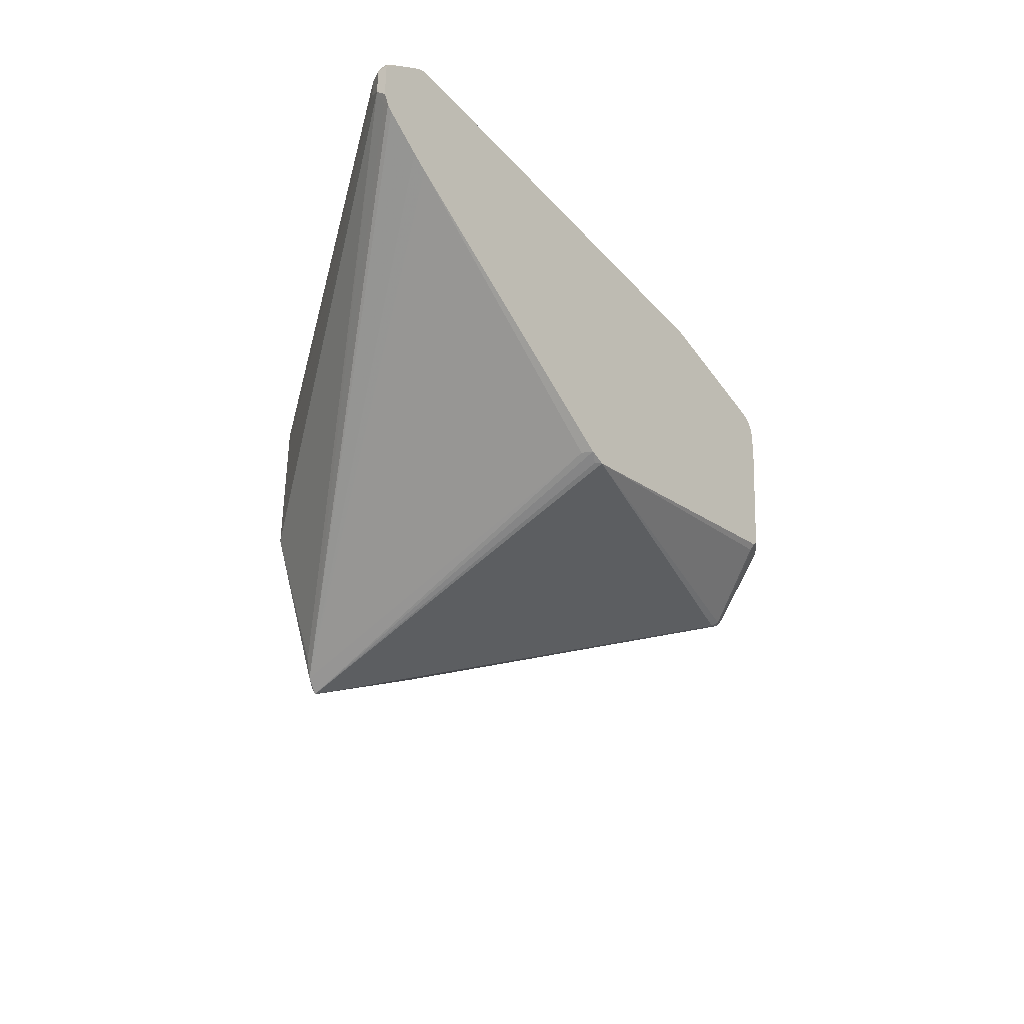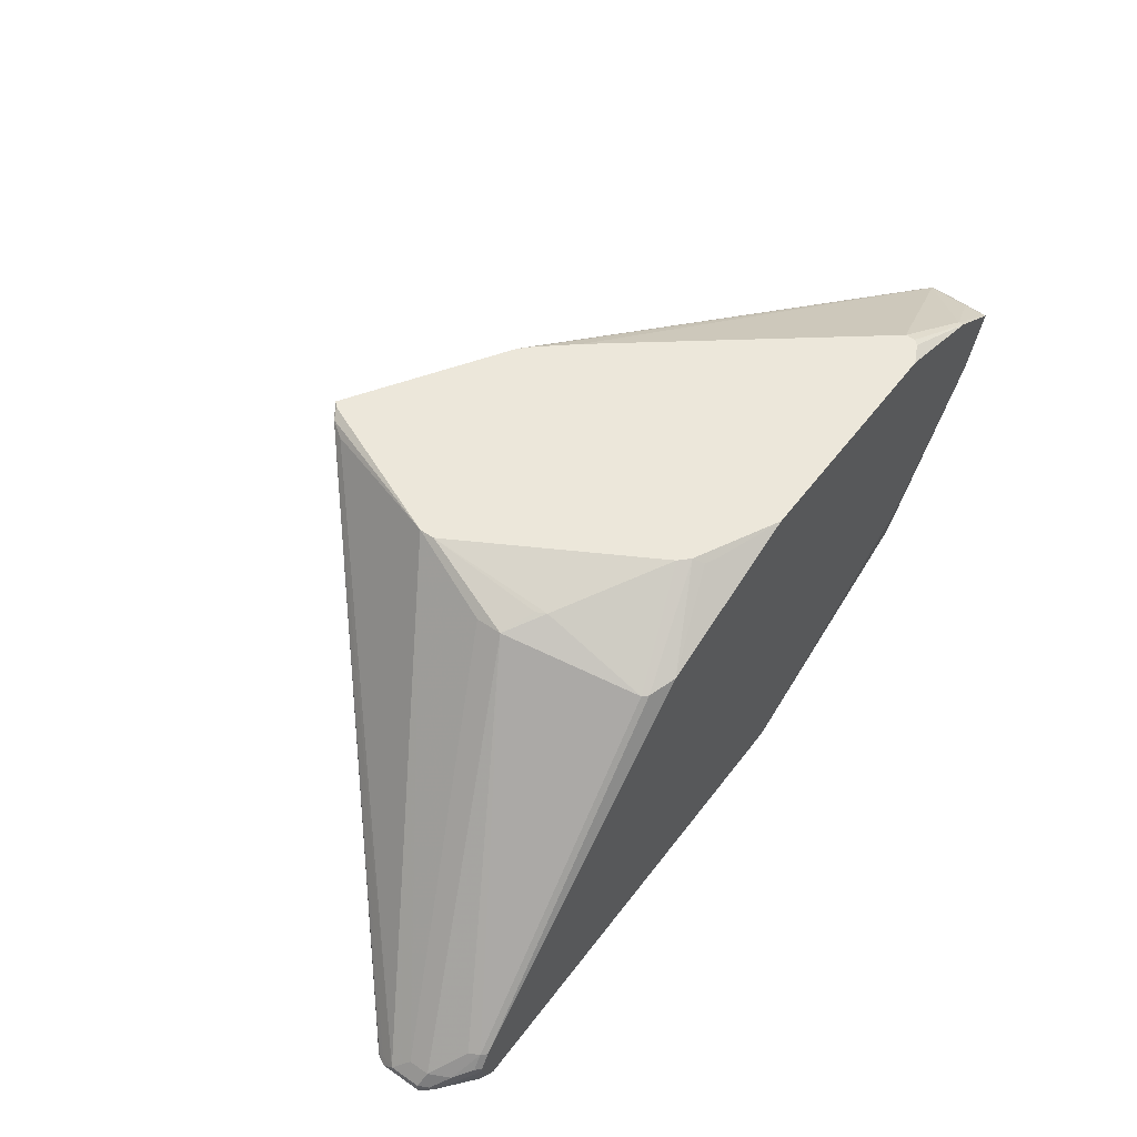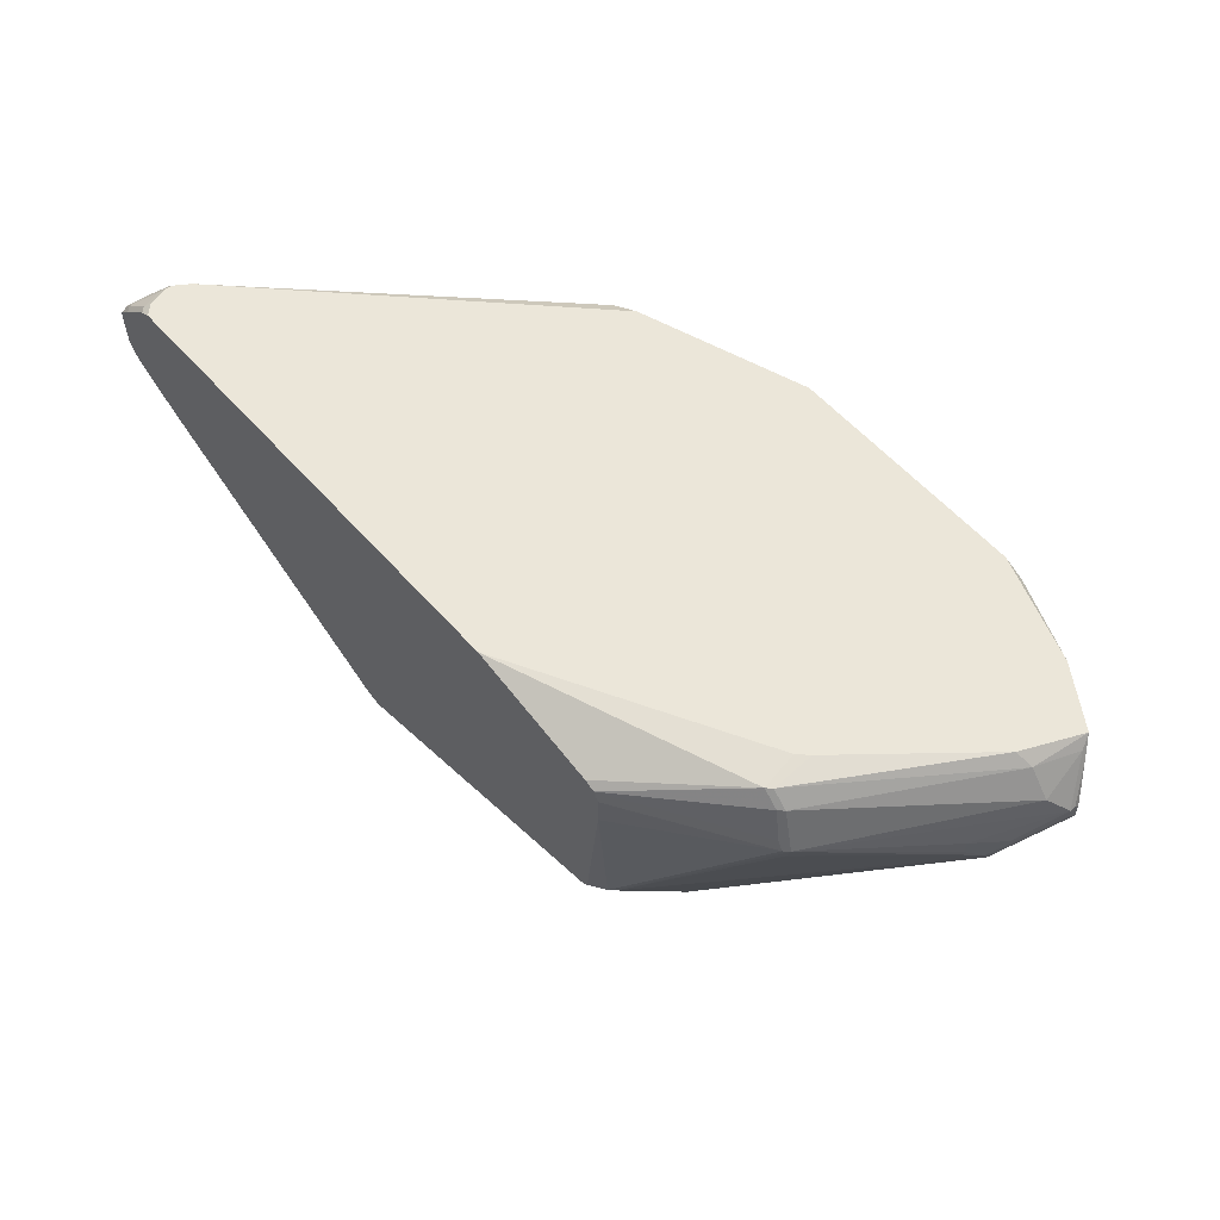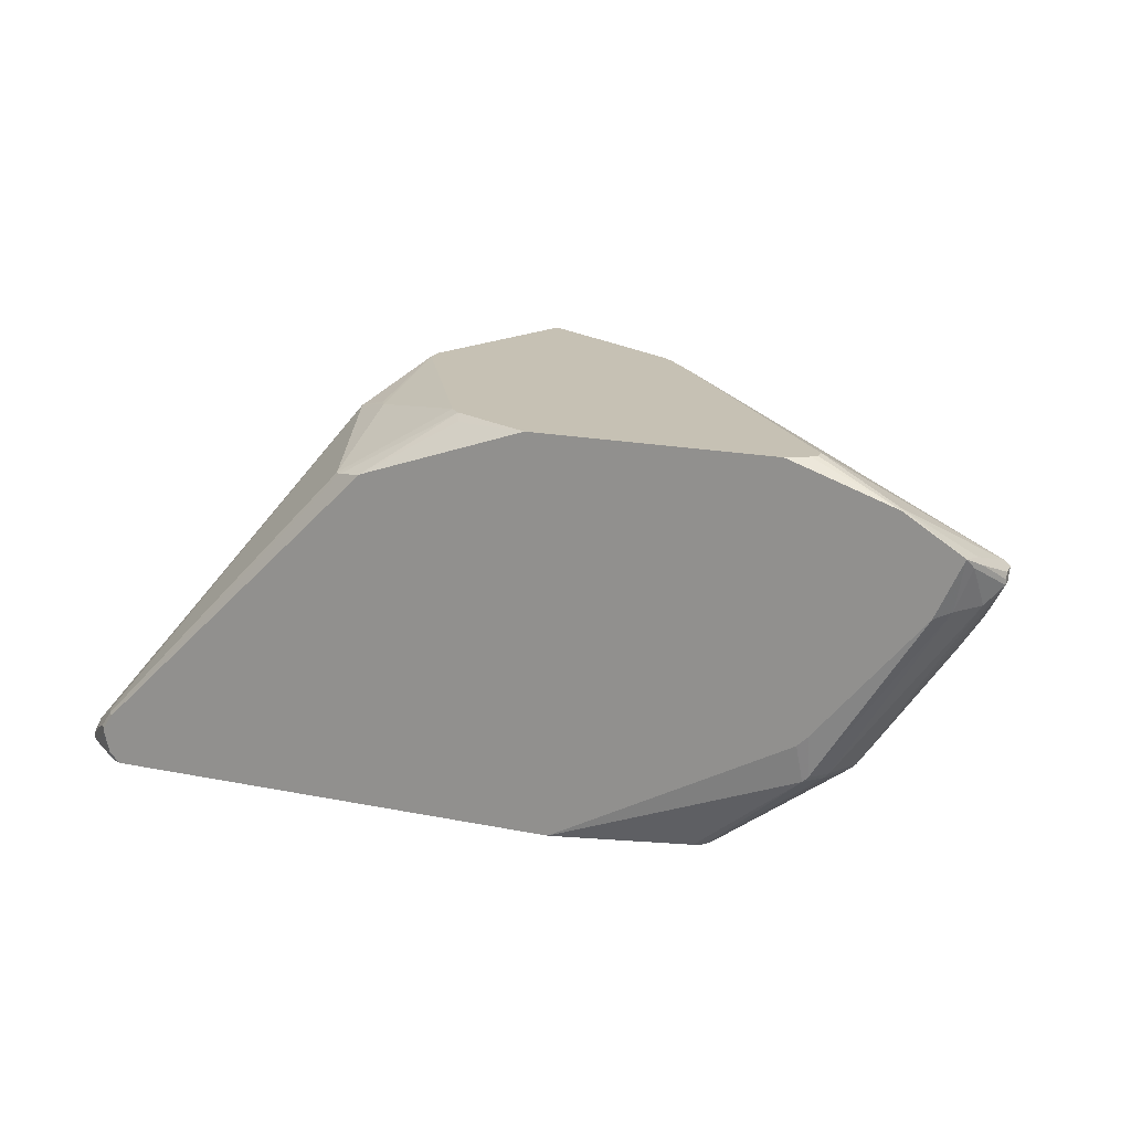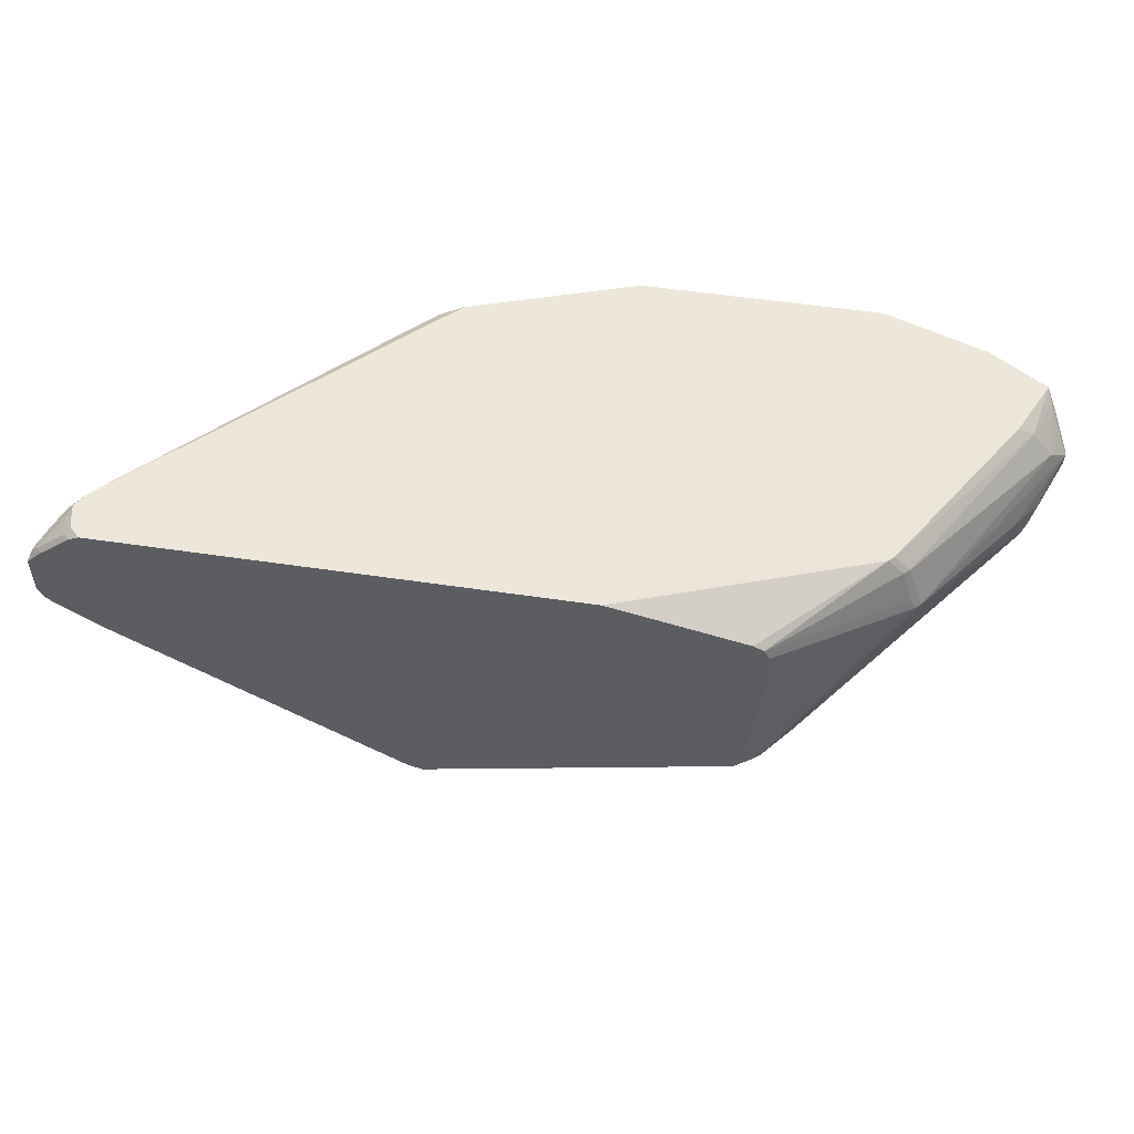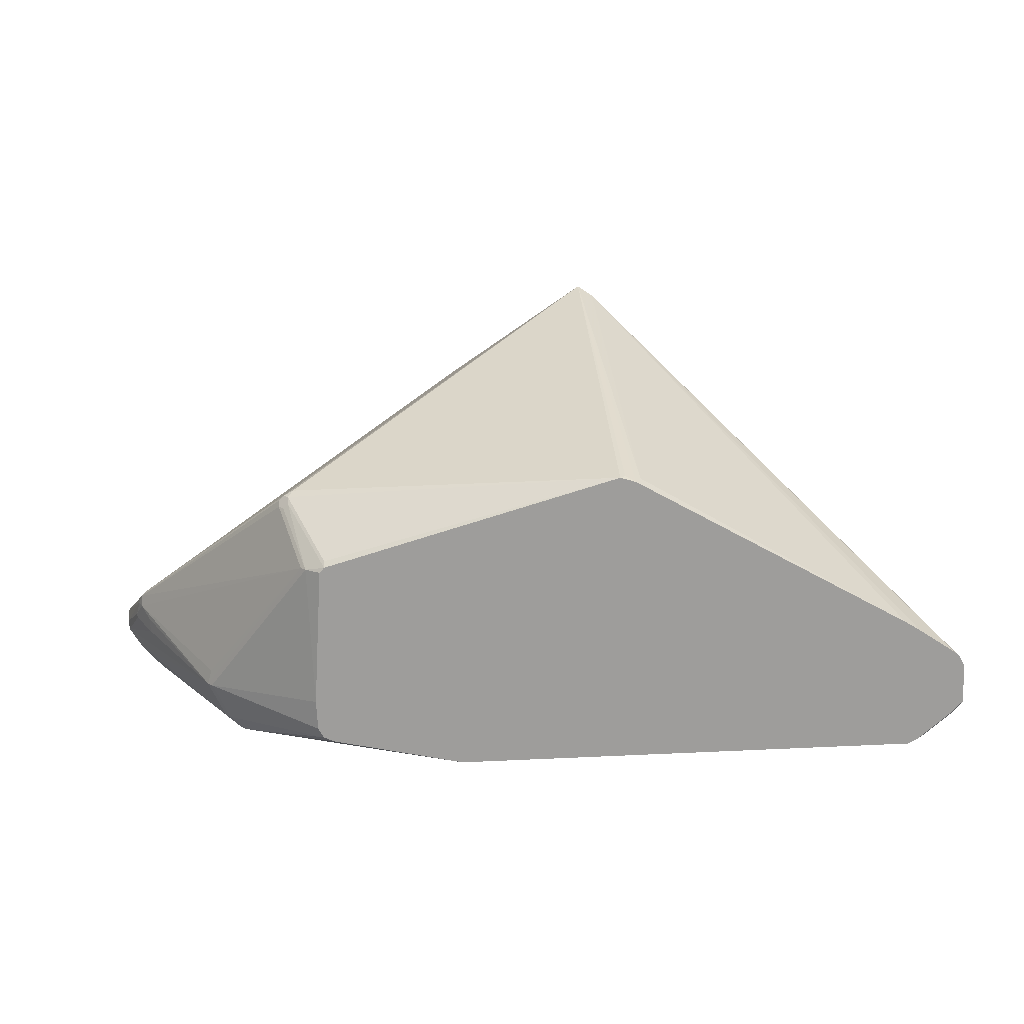
<metadata>
{"format":"obj","ext":"obj","renderer":"f3d","projection":"perspective","resolution":1024,"background":"white","views":[{"elev":-37.8,"azim":126.7,"up":"+Y"},{"elev":53.8,"azim":126.2,"up":"+Z"},{"elev":57.2,"azim":-130.9,"up":"+Y"},{"elev":18.6,"azim":-159.0,"up":"+Z"},{"elev":52.3,"azim":-170.8,"up":"+Y"},{"elev":-70.5,"azim":2.7,"up":"+Z"}]}
</metadata>
<code>
v 45 29 14
v 53 37 1
v 36 82 76
v 179 63 0
v 50 75 0
v 49 67 0
v 114 82 65
v 119 80 64
v 107 1 76
v 112 6 74
v 121 35 76
v 120 59 72
v 2 67 58
v 16 82 69
v 100 72 76
v 171 57 0
v 32 80 76
v 31 79 76
v 16 81 69
v 31 77 76
v 179 75 1
v 180 67 2
v 172 81 1
v 6 60 45
v 178 76 1
v 45 28 15
v 46 27 16
v 5 82 62
v 53 38 0
v 168 55 0
v 52 39 0
v 116 23 2
v 178 62 0
v 110 3 75
v 113 22 1
v 115 23 0
v 170 82 10
v 178 70 5
v 127 49 70
v 121 32 76
v 30 81 19
v 172 79 10
v 178 74 5
v 49 73 0
v 121 57 72
v 69 29 76
v 0 68 57
v 1 67 57
v 7 59 45
v 77 20 76
v 171 82 2
v 7 80 52
v 25 70 17
v 8 64 41
v 44 28 16
v 177 76 0
v 180 73 0
v 44 30 14
v 43 30 15
v 49 39 2
v 180 65 0
v 172 82 7
v 108 2 76
v 31 81 18
v 78 82 0
v 112 22 0
v 127 54 70
v 173 81 5
v 169 82 0
v 179 64 1
v 120 79 64
v 97 76 75
v 95 77 75
v 98 74 76
v 3 75 52
v 27 78 19
v 10 82 51
v 82 82 76
v 32 82 25
v 4 80 60
v 0 71 57
v 48 39 3
v 43 29 16
v 52 76 0
v 4 65 47
v 0 72 55
v 173 81 7
v 171 81 0
v 171 81 10
v 180 73 2
v 179 75 2
v 4 66 47
v 3 78 60
v 4 77 61
v 1 68 58
v 6 62 44
v 8 67 41
v 25 67 18
v 24 70 18
v 26 72 17
v 75 22 76
v 0 72 56
v 172 82 6
v 28 78 18
v 30 82 27
v 0 70 55
v 5 62 46
v 176 78 5
f 91 108 90
f 19 18 14
f 5 100 104
f 16 88 33
f 66 35 9
f 44 88 6
f 77 105 41
f 40 63 34
f 41 105 64
f 89 108 87
f 27 26 66
f 9 27 66
f 56 88 25
f 11 39 67
f 32 34 9
f 31 88 29
f 72 73 74
f 90 61 57
f 84 64 65
f 59 83 24
f 26 58 1
f 104 76 64
f 60 58 82
f 66 2 29
f 2 1 29
f 6 60 53
f 43 42 67
f 32 36 30
f 74 71 8
f 22 34 70
f 22 38 40
f 4 88 61
f 64 105 79
f 47 106 107
f 49 48 24
f 38 39 40
f 95 46 20
f 51 88 69
f 55 58 26
f 66 26 2
f 28 103 77
f 9 36 32
f 26 1 2
f 60 82 53
f 78 103 3
f 33 88 4
f 5 64 84
f 53 44 6
f 22 61 90
f 8 37 7
f 71 89 8
f 8 89 37
f 34 63 9
f 40 10 22
f 15 11 12
f 7 74 8
f 95 13 101
f 14 17 3
f 15 71 74
f 30 16 34
f 41 52 77
f 14 18 17
f 20 18 19
f 20 19 95
f 57 25 21
f 70 4 22
f 41 76 52
f 23 88 51
f 47 107 24
f 25 88 23
f 27 55 26
f 9 55 27
f 14 103 28
f 60 31 29
f 36 88 30
f 6 31 60
f 30 34 32
f 34 16 33
f 36 35 66
f 9 35 36
f 37 89 62
f 22 90 38
f 38 90 43
f 40 39 11
f 64 76 41
f 108 42 43
f 66 88 36
f 5 88 44
f 48 13 47
f 12 45 67
f 20 46 18
f 63 46 9
f 95 93 47
f 50 48 49
f 55 50 49
f 9 50 55
f 69 103 51
f 52 76 75
f 53 82 99
f 96 85 54
f 49 83 55
f 24 83 49
f 57 88 56
f 61 88 57
f 82 58 59
f 29 1 60
f 84 88 5
f 22 4 61
f 34 10 40
f 22 10 34
f 87 68 62
f 40 46 63
f 104 64 5
f 6 88 31
f 79 103 65
f 29 88 66
f 43 39 38
f 67 39 43
f 23 68 25
f 65 103 69
f 34 4 70
f 33 4 34
f 12 71 15
f 67 71 12
f 7 72 74
f 74 73 78
f 11 45 12
f 67 45 11
f 75 80 52
f 99 86 75
f 74 46 15
f 75 76 99
f 18 46 17
f 101 46 95
f 99 76 53
f 52 80 28
f 77 52 28
f 7 103 78
f 105 103 79
f 65 64 79
f 86 80 75
f 81 106 47
f 1 58 60
f 24 82 59
f 83 58 55
f 59 58 83
f 65 88 84
f 69 88 65
f 92 85 86
f 97 86 99
f 108 68 87
f 30 88 16
f 67 89 71
f 62 89 87
f 25 68 21
f 90 108 43
f 57 91 90
f 21 91 57
f 7 73 72
f 78 73 7
f 47 13 95
f 24 48 47
f 92 86 97
f 80 93 28
f 94 19 28
f 95 19 94
f 17 46 3
f 3 46 78
f 107 96 24
f 107 85 96
f 54 85 97
f 97 85 92
f 82 98 99
f 98 96 99
f 44 100 5
f 53 100 44
f 51 68 23
f 56 25 57
f 89 42 108
f 67 42 89
f 50 13 48
f 101 13 50
f 81 93 102
f 86 93 80
f 78 46 74
f 28 19 14
f 11 46 40
f 15 46 11
f 50 46 101
f 9 46 50
f 62 103 37
f 37 103 7
f 82 96 98
f 24 96 82
f 100 76 104
f 53 76 100
f 47 93 81
f 102 93 86
f 77 103 105
f 3 103 14
f 102 106 81
f 86 106 102
f 94 93 95
f 28 93 94
f 99 54 97
f 96 54 99
f 62 68 103
f 103 68 51
f 106 85 107
f 86 85 106
f 91 68 108
f 21 68 91

</code>
